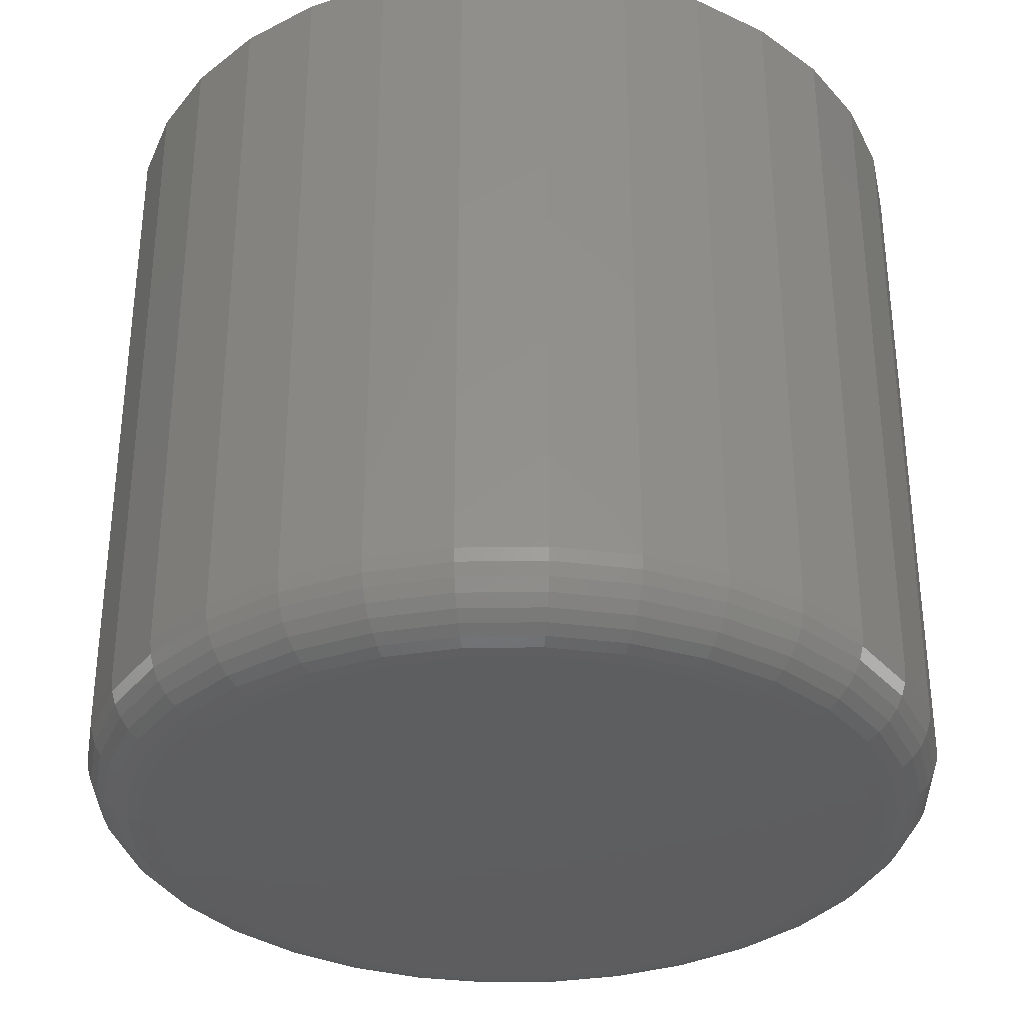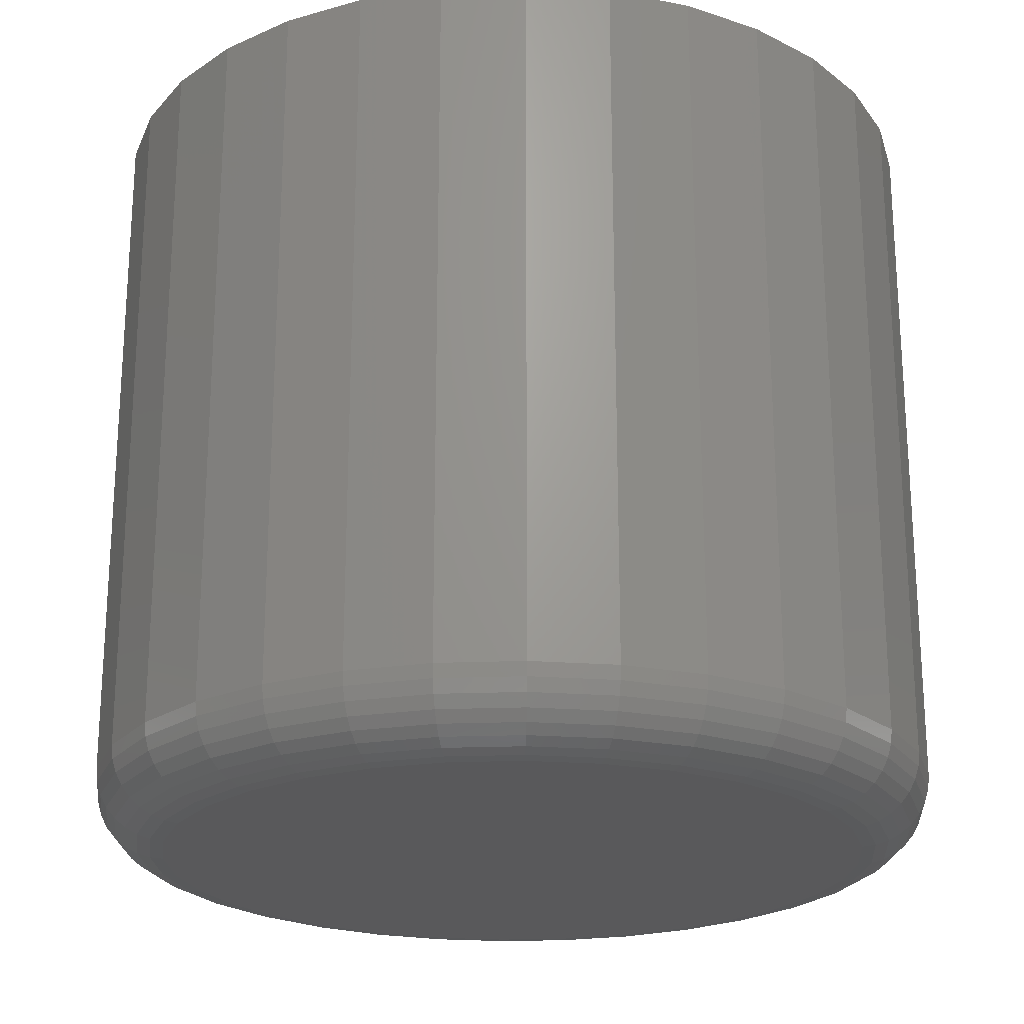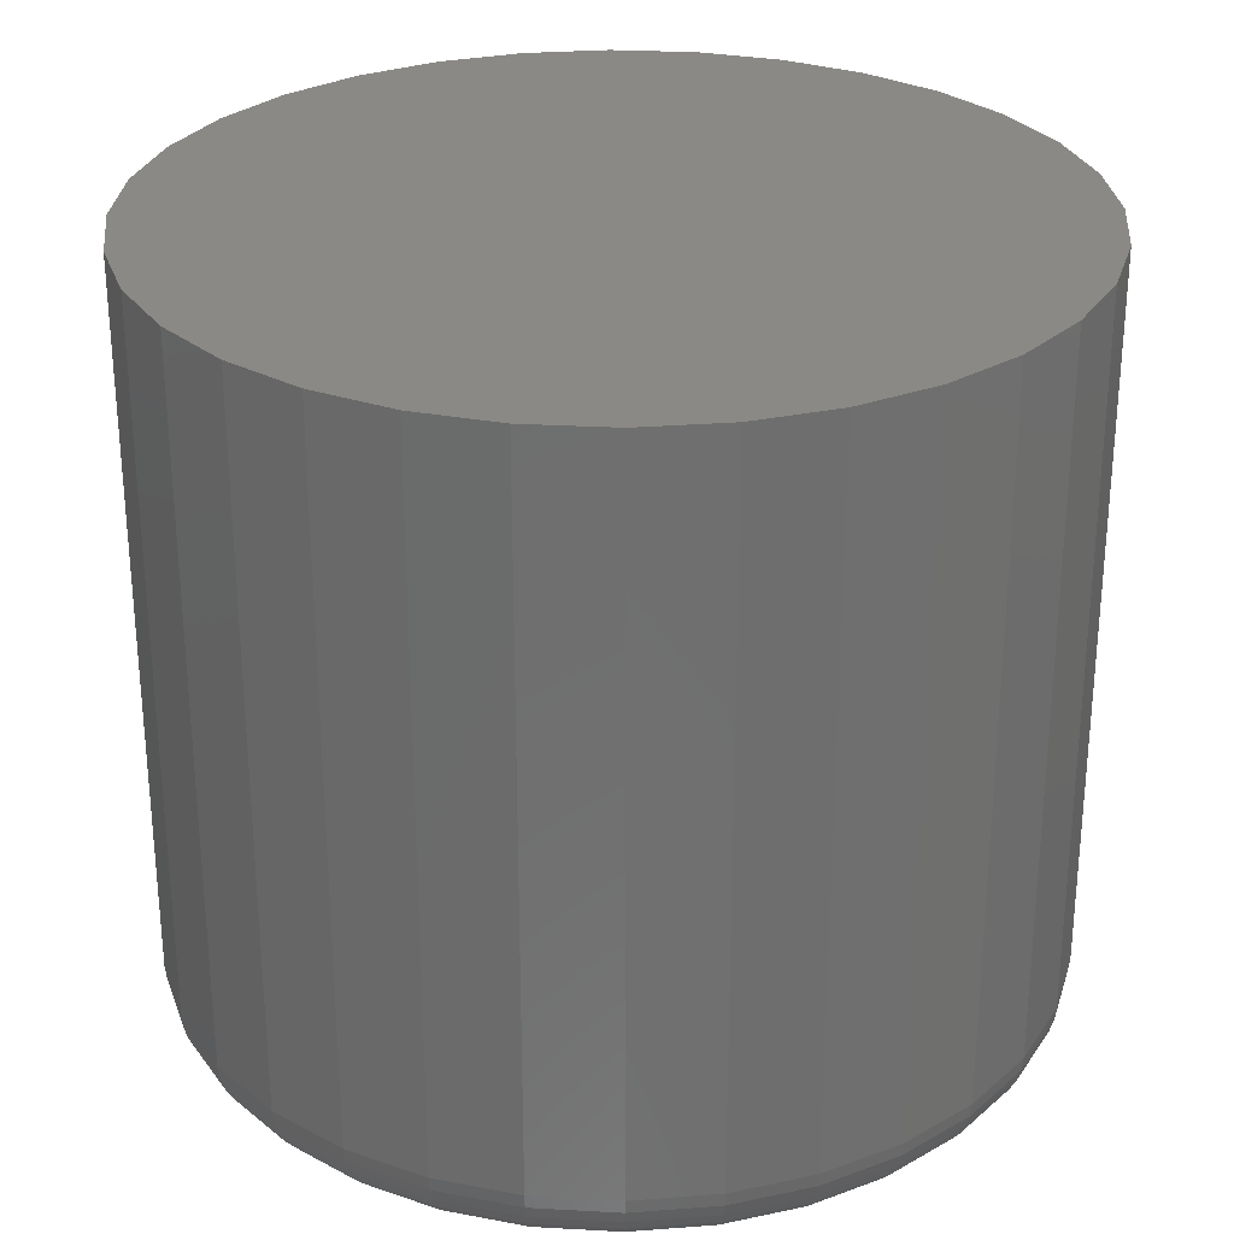
<metadata>
{"format":"stl","ext":"stl","renderer":"f3d","projection":"perspective","resolution":1024,"background":"white","views":[{"elev":-33.4,"azim":-161.9,"up":"+Y"},{"elev":-22.3,"azim":110.7,"up":"+Y"},{"elev":28.6,"azim":156.6,"up":"+Y"}]}
</metadata>
<code>
# stl→obj: 320 verts, 636 faces
v 0.6553 -0.08594 0.7018
v 0.6475 -0.08594 0.701
v 0.6401 -0.08594 0.6988
v 0.663 -0.08594 0.701
v 0.6704 -0.08594 0.6988
v 0.6333 -0.08594 0.6951
v 0.6772 -0.08594 0.6951
v 0.6273 -0.08594 0.6902
v 0.6832 -0.08594 0.6902
v 0.6224 -0.08594 0.6842
v 0.6882 -0.08594 0.6842
v 0.6187 -0.08594 0.6774
v 0.6918 -0.08594 0.6774
v 0.6165 -0.08594 0.67
v 0.6941 -0.08594 0.67
v 0.6941 -0.08594 0.6545
v 0.6187 -0.08594 0.6471
v 0.6918 -0.08594 0.6471
v 0.6224 -0.08594 0.6403
v 0.6882 -0.08594 0.6403
v 0.6273 -0.08594 0.6343
v 0.6832 -0.08594 0.6343
v 0.6333 -0.08594 0.6294
v 0.6772 -0.08594 0.6294
v 0.6401 -0.08594 0.6257
v 0.6704 -0.08594 0.6257
v 0.6475 -0.08594 0.6235
v 0.6553 -0.08594 0.6227
v 0.663 -0.08594 0.6235
v 0.6948 -0.08594 0.6623
v 0.6157 -0.08594 0.6623
v 0.6165 -0.08594 0.6545
v 0.7026 3.106e-16 0.6623
v 0.7026 -0.07812 0.6623
v 0.7017 3.094e-16 0.653
v 0.7017 -0.07812 0.653
v 0.699 3.082e-16 0.6441
v 0.699 -0.07812 0.6441
v 0.6946 3.068e-16 0.6359
v 0.6946 -0.07812 0.6359
v 0.6888 3.053e-16 0.6288
v 0.6888 -0.07812 0.6288
v 0.6816 3.039e-16 0.6229
v 0.6816 -0.07812 0.6229
v 0.6734 3.025e-16 0.6185
v 0.6734 -0.07812 0.6185
v 0.6645 3.012e-16 0.6158
v 0.6645 -0.07812 0.6158
v 0.6553 3.001e-16 0.6149
v 0.6553 -0.07812 0.6149
v 0.646 2.991e-16 0.6158
v 0.646 -0.07812 0.6158
v 0.6371 2.984e-16 0.6185
v 0.6371 -0.07812 0.6185
v 0.6289 2.98e-16 0.6229
v 0.6289 -0.07812 0.6229
v 0.6218 2.979e-16 0.6288
v 0.6218 -0.07812 0.6288
v 0.6159 2.98e-16 0.6359
v 0.6159 -0.07812 0.6359
v 0.6115 2.984e-16 0.6441
v 0.6115 -0.07812 0.6441
v 0.6088 2.991e-16 0.653
v 0.6088 -0.07812 0.653
v 0.6079 3.001e-16 0.6623
v 0.6079 -0.07812 0.6623
v 0.6088 3.012e-16 0.6715
v 0.6088 -0.07812 0.6715
v 0.6115 3.025e-16 0.6804
v 0.6115 -0.07812 0.6804
v 0.6159 3.039e-16 0.6886
v 0.6159 -0.07812 0.6886
v 0.6218 3.053e-16 0.6957
v 0.6218 -0.07812 0.6957
v 0.6289 3.068e-16 0.7016
v 0.6289 -0.07812 0.7016
v 0.6371 3.082e-16 0.706
v 0.6371 -0.07812 0.706
v 0.646 3.094e-16 0.7087
v 0.646 -0.07812 0.7087
v 0.6553 3.106e-16 0.7096
v 0.6553 -0.07812 0.7096
v 0.6645 3.115e-16 0.7087
v 0.6645 -0.07812 0.7087
v 0.6734 3.122e-16 0.706
v 0.6734 -0.07812 0.706
v 0.6816 3.126e-16 0.7016
v 0.6816 -0.07812 0.7016
v 0.6888 3.127e-16 0.6957
v 0.6888 -0.07812 0.6957
v 0.6946 3.126e-16 0.6886
v 0.6946 -0.07812 0.6886
v 0.699 3.122e-16 0.6804
v 0.699 -0.07812 0.6804
v 0.7017 3.115e-16 0.6715
v 0.7017 -0.07812 0.6715
v 0.6142 -0.08579 0.6623
v 0.615 -0.08579 0.6703
v 0.6127 -0.08534 0.6623
v 0.6135 -0.08534 0.6706
v 0.6114 -0.08462 0.6623
v 0.6122 -0.08462 0.6708
v 0.6102 -0.08365 0.6623
v 0.611 -0.08365 0.671
v 0.6092 -0.08247 0.6623
v 0.6101 -0.08247 0.6712
v 0.6085 -0.08111 0.6623
v 0.6094 -0.08111 0.6714
v 0.608 -0.07965 0.6623
v 0.609 -0.07965 0.6715
v 0.6956 -0.08579 0.6703
v 0.6963 -0.08579 0.6623
v 0.697 -0.08534 0.6706
v 0.6978 -0.08534 0.6623
v 0.6983 -0.08462 0.6708
v 0.6992 -0.08462 0.6623
v 0.6995 -0.08365 0.671
v 0.7003 -0.08365 0.6623
v 0.7004 -0.08247 0.6712
v 0.7013 -0.08247 0.6623
v 0.7011 -0.08111 0.6714
v 0.702 -0.08111 0.6623
v 0.7016 -0.07965 0.6715
v 0.7025 -0.07965 0.6623
v 0.6932 -0.08579 0.678
v 0.6946 -0.08534 0.6785
v 0.6958 -0.08462 0.6791
v 0.6969 -0.08365 0.6795
v 0.6978 -0.08247 0.6799
v 0.6985 -0.08111 0.6802
v 0.6989 -0.07965 0.6803
v 0.6894 -0.08579 0.6851
v 0.6906 -0.08534 0.6859
v 0.6918 -0.08462 0.6866
v 0.6927 -0.08365 0.6873
v 0.6936 -0.08247 0.6878
v 0.6942 -0.08111 0.6882
v 0.6945 -0.07965 0.6885
v 0.6843 -0.08579 0.6913
v 0.6853 -0.08534 0.6923
v 0.6863 -0.08462 0.6933
v 0.6871 -0.08365 0.6941
v 0.6878 -0.08247 0.6948
v 0.6883 -0.08111 0.6953
v 0.6887 -0.07965 0.6956
v 0.6781 -0.08579 0.6964
v 0.6789 -0.08534 0.6976
v 0.6797 -0.08462 0.6988
v 0.6803 -0.08365 0.6997
v 0.6808 -0.08247 0.7005
v 0.6812 -0.08111 0.7011
v 0.6815 -0.07965 0.7015
v 0.671 -0.08579 0.7002
v 0.6715 -0.08534 0.7016
v 0.6721 -0.08462 0.7028
v 0.6725 -0.08365 0.7039
v 0.6729 -0.08247 0.7048
v 0.6732 -0.08111 0.7055
v 0.6733 -0.07965 0.7059
v 0.6633 -0.08579 0.7025
v 0.6636 -0.08534 0.704
v 0.6638 -0.08462 0.7053
v 0.6641 -0.08365 0.7065
v 0.6642 -0.08247 0.7074
v 0.6644 -0.08111 0.7081
v 0.6645 -0.07965 0.7086
v 0.6553 -0.08579 0.7033
v 0.6553 -0.08534 0.7048
v 0.6553 -0.08462 0.7061
v 0.6553 -0.08365 0.7073
v 0.6553 -0.08247 0.7083
v 0.6553 -0.08111 0.709
v 0.6553 -0.07965 0.7095
v 0.6472 -0.08579 0.7025
v 0.647 -0.08534 0.704
v 0.6467 -0.08462 0.7053
v 0.6465 -0.08365 0.7065
v 0.6463 -0.08247 0.7074
v 0.6461 -0.08111 0.7081
v 0.6461 -0.07965 0.7086
v 0.6395 -0.08579 0.7002
v 0.639 -0.08534 0.7016
v 0.6385 -0.08462 0.7028
v 0.638 -0.08365 0.7039
v 0.6376 -0.08247 0.7048
v 0.6374 -0.08111 0.7055
v 0.6372 -0.07965 0.7059
v 0.6324 -0.08579 0.6964
v 0.6316 -0.08534 0.6976
v 0.6309 -0.08462 0.6988
v 0.6302 -0.08365 0.6997
v 0.6297 -0.08247 0.7005
v 0.6293 -0.08111 0.7011
v 0.629 -0.07965 0.7015
v 0.6262 -0.08579 0.6913
v 0.6252 -0.08534 0.6923
v 0.6242 -0.08462 0.6933
v 0.6234 -0.08365 0.6941
v 0.6227 -0.08247 0.6948
v 0.6222 -0.08111 0.6953
v 0.6219 -0.07965 0.6956
v 0.6211 -0.08579 0.6851
v 0.6199 -0.08534 0.6859
v 0.6188 -0.08462 0.6866
v 0.6178 -0.08365 0.6873
v 0.617 -0.08247 0.6878
v 0.6164 -0.08111 0.6882
v 0.616 -0.07965 0.6885
v 0.6173 -0.08579 0.678
v 0.616 -0.08534 0.6785
v 0.6147 -0.08462 0.6791
v 0.6136 -0.08365 0.6795
v 0.6127 -0.08247 0.6799
v 0.612 -0.08111 0.6802
v 0.6116 -0.07965 0.6803
v 0.6956 -0.08579 0.6542
v 0.697 -0.08534 0.654
v 0.6983 -0.08462 0.6537
v 0.6995 -0.08365 0.6535
v 0.7004 -0.08247 0.6533
v 0.7011 -0.08111 0.6531
v 0.7016 -0.07965 0.653
v 0.615 -0.08579 0.6542
v 0.6135 -0.08534 0.654
v 0.6122 -0.08462 0.6537
v 0.611 -0.08365 0.6535
v 0.6101 -0.08247 0.6533
v 0.6094 -0.08111 0.6531
v 0.609 -0.07965 0.653
v 0.6173 -0.08579 0.6465
v 0.616 -0.08534 0.646
v 0.6147 -0.08462 0.6455
v 0.6136 -0.08365 0.645
v 0.6127 -0.08247 0.6446
v 0.612 -0.08111 0.6444
v 0.6116 -0.07965 0.6442
v 0.6211 -0.08579 0.6394
v 0.6199 -0.08534 0.6386
v 0.6188 -0.08462 0.6379
v 0.6178 -0.08365 0.6372
v 0.617 -0.08247 0.6367
v 0.6164 -0.08111 0.6363
v 0.616 -0.07965 0.636
v 0.6262 -0.08579 0.6332
v 0.6252 -0.08534 0.6322
v 0.6242 -0.08462 0.6312
v 0.6234 -0.08365 0.6304
v 0.6227 -0.08247 0.6297
v 0.6222 -0.08111 0.6292
v 0.6219 -0.07965 0.6289
v 0.6324 -0.08579 0.6281
v 0.6316 -0.08534 0.6269
v 0.6309 -0.08462 0.6258
v 0.6302 -0.08365 0.6248
v 0.6297 -0.08247 0.624
v 0.6293 -0.08111 0.6234
v 0.629 -0.07965 0.623
v 0.6395 -0.08579 0.6243
v 0.639 -0.08534 0.6229
v 0.6385 -0.08462 0.6217
v 0.638 -0.08365 0.6206
v 0.6376 -0.08247 0.6197
v 0.6374 -0.08111 0.619
v 0.6372 -0.07965 0.6186
v 0.6472 -0.08579 0.622
v 0.647 -0.08534 0.6205
v 0.6467 -0.08462 0.6192
v 0.6465 -0.08365 0.618
v 0.6463 -0.08247 0.6171
v 0.6461 -0.08111 0.6164
v 0.6461 -0.07965 0.6159
v 0.6553 -0.08579 0.6212
v 0.6553 -0.08534 0.6197
v 0.6553 -0.08462 0.6184
v 0.6553 -0.08365 0.6172
v 0.6553 -0.08247 0.6162
v 0.6553 -0.08111 0.6155
v 0.6553 -0.07965 0.615
v 0.6633 -0.08579 0.622
v 0.6636 -0.08534 0.6205
v 0.6638 -0.08462 0.6192
v 0.6641 -0.08365 0.618
v 0.6642 -0.08247 0.6171
v 0.6644 -0.08111 0.6164
v 0.6645 -0.07965 0.6159
v 0.671 -0.08579 0.6243
v 0.6715 -0.08534 0.6229
v 0.6721 -0.08462 0.6217
v 0.6725 -0.08365 0.6206
v 0.6729 -0.08247 0.6197
v 0.6732 -0.08111 0.619
v 0.6733 -0.07965 0.6186
v 0.6781 -0.08579 0.6281
v 0.6789 -0.08534 0.6269
v 0.6797 -0.08462 0.6258
v 0.6803 -0.08365 0.6248
v 0.6808 -0.08247 0.624
v 0.6812 -0.08111 0.6234
v 0.6815 -0.07965 0.623
v 0.6843 -0.08579 0.6332
v 0.6853 -0.08534 0.6322
v 0.6863 -0.08462 0.6312
v 0.6871 -0.08365 0.6304
v 0.6878 -0.08247 0.6297
v 0.6883 -0.08111 0.6292
v 0.6887 -0.07965 0.6289
v 0.6894 -0.08579 0.6394
v 0.6906 -0.08534 0.6386
v 0.6918 -0.08462 0.6379
v 0.6927 -0.08365 0.6372
v 0.6936 -0.08247 0.6367
v 0.6942 -0.08111 0.6363
v 0.6945 -0.07965 0.636
v 0.6932 -0.08579 0.6465
v 0.6946 -0.08534 0.646
v 0.6958 -0.08462 0.6455
v 0.6969 -0.08365 0.645
v 0.6978 -0.08247 0.6446
v 0.6985 -0.08111 0.6444
v 0.6989 -0.07965 0.6442
f 1 2 3
f 4 1 3
f 4 3 5
f 5 3 6
f 5 6 7
f 7 6 8
f 7 8 9
f 9 8 10
f 9 10 11
f 11 10 12
f 11 12 13
f 13 12 14
f 13 14 15
f 16 17 18
f 18 17 19
f 18 19 20
f 20 19 21
f 20 21 22
f 22 21 23
f 22 23 24
f 24 23 25
f 24 25 26
f 26 25 27
f 26 27 28
f 26 28 29
f 15 14 30
f 30 14 31
f 30 31 16
f 16 31 32
f 16 32 17
f 33 34 35
f 35 34 36
f 35 36 37
f 37 36 38
f 37 38 39
f 39 38 40
f 39 40 41
f 41 40 42
f 41 42 43
f 43 42 44
f 43 44 45
f 45 44 46
f 45 46 47
f 47 46 48
f 47 48 49
f 49 48 50
f 49 50 51
f 51 50 52
f 51 52 53
f 53 52 54
f 53 54 55
f 55 54 56
f 55 56 57
f 57 56 58
f 57 58 59
f 59 58 60
f 59 60 61
f 61 60 62
f 61 62 63
f 63 62 64
f 63 64 65
f 65 64 66
f 65 66 67
f 67 66 68
f 67 68 69
f 69 68 70
f 69 70 71
f 71 70 72
f 71 72 73
f 73 72 74
f 73 74 75
f 75 74 76
f 75 76 77
f 77 76 78
f 77 78 79
f 79 78 80
f 79 80 81
f 81 80 82
f 81 82 83
f 83 82 84
f 83 84 85
f 85 84 86
f 85 86 87
f 87 86 88
f 87 88 89
f 89 88 90
f 89 90 91
f 91 90 92
f 91 92 93
f 93 92 94
f 93 94 95
f 95 94 96
f 95 96 33
f 33 96 34
f 31 14 97
f 97 14 98
f 97 98 99
f 99 98 100
f 99 100 101
f 101 100 102
f 101 102 103
f 103 102 104
f 103 104 105
f 105 104 106
f 105 106 107
f 107 106 108
f 107 108 109
f 109 108 110
f 109 110 66
f 66 110 68
f 15 30 111
f 111 30 112
f 111 112 113
f 113 112 114
f 113 114 115
f 115 114 116
f 115 116 117
f 117 116 118
f 117 118 119
f 119 118 120
f 119 120 121
f 121 120 122
f 121 122 123
f 123 122 124
f 123 124 96
f 96 124 34
f 13 15 125
f 125 15 111
f 125 111 126
f 126 111 113
f 126 113 127
f 127 113 115
f 127 115 128
f 128 115 117
f 128 117 129
f 129 117 119
f 129 119 130
f 130 119 121
f 130 121 131
f 131 121 123
f 131 123 94
f 94 123 96
f 11 13 132
f 132 13 125
f 132 125 133
f 133 125 126
f 133 126 134
f 134 126 127
f 134 127 135
f 135 127 128
f 135 128 136
f 136 128 129
f 136 129 137
f 137 129 130
f 137 130 138
f 138 130 131
f 138 131 92
f 92 131 94
f 9 11 139
f 139 11 132
f 139 132 140
f 140 132 133
f 140 133 141
f 141 133 134
f 141 134 142
f 142 134 135
f 142 135 143
f 143 135 136
f 143 136 144
f 144 136 137
f 144 137 145
f 145 137 138
f 145 138 90
f 90 138 92
f 7 9 146
f 146 9 139
f 146 139 147
f 147 139 140
f 147 140 148
f 148 140 141
f 148 141 149
f 149 141 142
f 149 142 150
f 150 142 143
f 150 143 151
f 151 143 144
f 151 144 152
f 152 144 145
f 152 145 88
f 88 145 90
f 5 7 153
f 153 7 146
f 153 146 154
f 154 146 147
f 154 147 155
f 155 147 148
f 155 148 156
f 156 148 149
f 156 149 157
f 157 149 150
f 157 150 158
f 158 150 151
f 158 151 159
f 159 151 152
f 159 152 86
f 86 152 88
f 4 5 160
f 160 5 153
f 160 153 161
f 161 153 154
f 161 154 162
f 162 154 155
f 162 155 163
f 163 155 156
f 163 156 164
f 164 156 157
f 164 157 165
f 165 157 158
f 165 158 166
f 166 158 159
f 166 159 84
f 84 159 86
f 1 4 167
f 167 4 160
f 167 160 168
f 168 160 161
f 168 161 169
f 169 161 162
f 169 162 170
f 170 162 163
f 170 163 171
f 171 163 164
f 171 164 172
f 172 164 165
f 172 165 173
f 173 165 166
f 173 166 82
f 82 166 84
f 2 1 174
f 174 1 167
f 174 167 175
f 175 167 168
f 175 168 176
f 176 168 169
f 176 169 177
f 177 169 170
f 177 170 178
f 178 170 171
f 178 171 179
f 179 171 172
f 179 172 180
f 180 172 173
f 180 173 80
f 80 173 82
f 3 2 181
f 181 2 174
f 181 174 182
f 182 174 175
f 182 175 183
f 183 175 176
f 183 176 184
f 184 176 177
f 184 177 185
f 185 177 178
f 185 178 186
f 186 178 179
f 186 179 187
f 187 179 180
f 187 180 78
f 78 180 80
f 6 3 188
f 188 3 181
f 188 181 189
f 189 181 182
f 189 182 190
f 190 182 183
f 190 183 191
f 191 183 184
f 191 184 192
f 192 184 185
f 192 185 193
f 193 185 186
f 193 186 194
f 194 186 187
f 194 187 76
f 76 187 78
f 8 6 195
f 195 6 188
f 195 188 196
f 196 188 189
f 196 189 197
f 197 189 190
f 197 190 198
f 198 190 191
f 198 191 199
f 199 191 192
f 199 192 200
f 200 192 193
f 200 193 201
f 201 193 194
f 201 194 74
f 74 194 76
f 10 8 202
f 202 8 195
f 202 195 203
f 203 195 196
f 203 196 204
f 204 196 197
f 204 197 205
f 205 197 198
f 205 198 206
f 206 198 199
f 206 199 207
f 207 199 200
f 207 200 208
f 208 200 201
f 208 201 72
f 72 201 74
f 12 10 209
f 209 10 202
f 209 202 210
f 210 202 203
f 210 203 211
f 211 203 204
f 211 204 212
f 212 204 205
f 212 205 213
f 213 205 206
f 213 206 214
f 214 206 207
f 214 207 215
f 215 207 208
f 215 208 70
f 70 208 72
f 14 12 98
f 98 12 209
f 98 209 100
f 100 209 210
f 100 210 102
f 102 210 211
f 102 211 104
f 104 211 212
f 104 212 106
f 106 212 213
f 106 213 108
f 108 213 214
f 108 214 110
f 110 214 215
f 110 215 68
f 68 215 70
f 30 16 112
f 112 16 216
f 112 216 114
f 114 216 217
f 114 217 116
f 116 217 218
f 116 218 118
f 118 218 219
f 118 219 120
f 120 219 220
f 120 220 122
f 122 220 221
f 122 221 124
f 124 221 222
f 124 222 34
f 34 222 36
f 32 31 223
f 223 31 97
f 223 97 224
f 224 97 99
f 224 99 225
f 225 99 101
f 225 101 226
f 226 101 103
f 226 103 227
f 227 103 105
f 227 105 228
f 228 105 107
f 228 107 229
f 229 107 109
f 229 109 64
f 64 109 66
f 17 32 230
f 230 32 223
f 230 223 231
f 231 223 224
f 231 224 232
f 232 224 225
f 232 225 233
f 233 225 226
f 233 226 234
f 234 226 227
f 234 227 235
f 235 227 228
f 235 228 236
f 236 228 229
f 236 229 62
f 62 229 64
f 19 17 237
f 237 17 230
f 237 230 238
f 238 230 231
f 238 231 239
f 239 231 232
f 239 232 240
f 240 232 233
f 240 233 241
f 241 233 234
f 241 234 242
f 242 234 235
f 242 235 243
f 243 235 236
f 243 236 60
f 60 236 62
f 21 19 244
f 244 19 237
f 244 237 245
f 245 237 238
f 245 238 246
f 246 238 239
f 246 239 247
f 247 239 240
f 247 240 248
f 248 240 241
f 248 241 249
f 249 241 242
f 249 242 250
f 250 242 243
f 250 243 58
f 58 243 60
f 23 21 251
f 251 21 244
f 251 244 252
f 252 244 245
f 252 245 253
f 253 245 246
f 253 246 254
f 254 246 247
f 254 247 255
f 255 247 248
f 255 248 256
f 256 248 249
f 256 249 257
f 257 249 250
f 257 250 56
f 56 250 58
f 25 23 258
f 258 23 251
f 258 251 259
f 259 251 252
f 259 252 260
f 260 252 253
f 260 253 261
f 261 253 254
f 261 254 262
f 262 254 255
f 262 255 263
f 263 255 256
f 263 256 264
f 264 256 257
f 264 257 54
f 54 257 56
f 27 25 265
f 265 25 258
f 265 258 266
f 266 258 259
f 266 259 267
f 267 259 260
f 267 260 268
f 268 260 261
f 268 261 269
f 269 261 262
f 269 262 270
f 270 262 263
f 270 263 271
f 271 263 264
f 271 264 52
f 52 264 54
f 28 27 272
f 272 27 265
f 272 265 273
f 273 265 266
f 273 266 274
f 274 266 267
f 274 267 275
f 275 267 268
f 275 268 276
f 276 268 269
f 276 269 277
f 277 269 270
f 277 270 278
f 278 270 271
f 278 271 50
f 50 271 52
f 29 28 279
f 279 28 272
f 279 272 280
f 280 272 273
f 280 273 281
f 281 273 274
f 281 274 282
f 282 274 275
f 282 275 283
f 283 275 276
f 283 276 284
f 284 276 277
f 284 277 285
f 285 277 278
f 285 278 48
f 48 278 50
f 26 29 286
f 286 29 279
f 286 279 287
f 287 279 280
f 287 280 288
f 288 280 281
f 288 281 289
f 289 281 282
f 289 282 290
f 290 282 283
f 290 283 291
f 291 283 284
f 291 284 292
f 292 284 285
f 292 285 46
f 46 285 48
f 24 26 293
f 293 26 286
f 293 286 294
f 294 286 287
f 294 287 295
f 295 287 288
f 295 288 296
f 296 288 289
f 296 289 297
f 297 289 290
f 297 290 298
f 298 290 291
f 298 291 299
f 299 291 292
f 299 292 44
f 44 292 46
f 22 24 300
f 300 24 293
f 300 293 301
f 301 293 294
f 301 294 302
f 302 294 295
f 302 295 303
f 303 295 296
f 303 296 304
f 304 296 297
f 304 297 305
f 305 297 298
f 305 298 306
f 306 298 299
f 306 299 42
f 42 299 44
f 20 22 307
f 307 22 300
f 307 300 308
f 308 300 301
f 308 301 309
f 309 301 302
f 309 302 310
f 310 302 303
f 310 303 311
f 311 303 304
f 311 304 312
f 312 304 305
f 312 305 313
f 313 305 306
f 313 306 40
f 40 306 42
f 18 20 314
f 314 20 307
f 314 307 315
f 315 307 308
f 315 308 316
f 316 308 309
f 316 309 317
f 317 309 310
f 317 310 318
f 318 310 311
f 318 311 319
f 319 311 312
f 319 312 320
f 320 312 313
f 320 313 38
f 38 313 40
f 16 18 216
f 216 18 314
f 216 314 217
f 217 314 315
f 217 315 218
f 218 315 316
f 218 316 219
f 219 316 317
f 219 317 220
f 220 317 318
f 220 318 221
f 221 318 319
f 221 319 222
f 222 319 320
f 222 320 36
f 36 320 38
f 77 79 81
f 77 81 83
f 85 77 83
f 75 77 85
f 87 75 85
f 73 75 87
f 89 73 87
f 71 73 89
f 91 71 89
f 69 71 91
f 93 69 91
f 67 69 93
f 95 67 93
f 37 61 35
f 59 61 37
f 39 59 37
f 57 59 39
f 41 57 39
f 55 57 41
f 43 55 41
f 53 55 43
f 45 53 43
f 51 53 45
f 49 51 45
f 47 49 45
f 61 63 35
f 35 63 65
f 35 65 33
f 33 65 67
f 33 67 95

</code>
